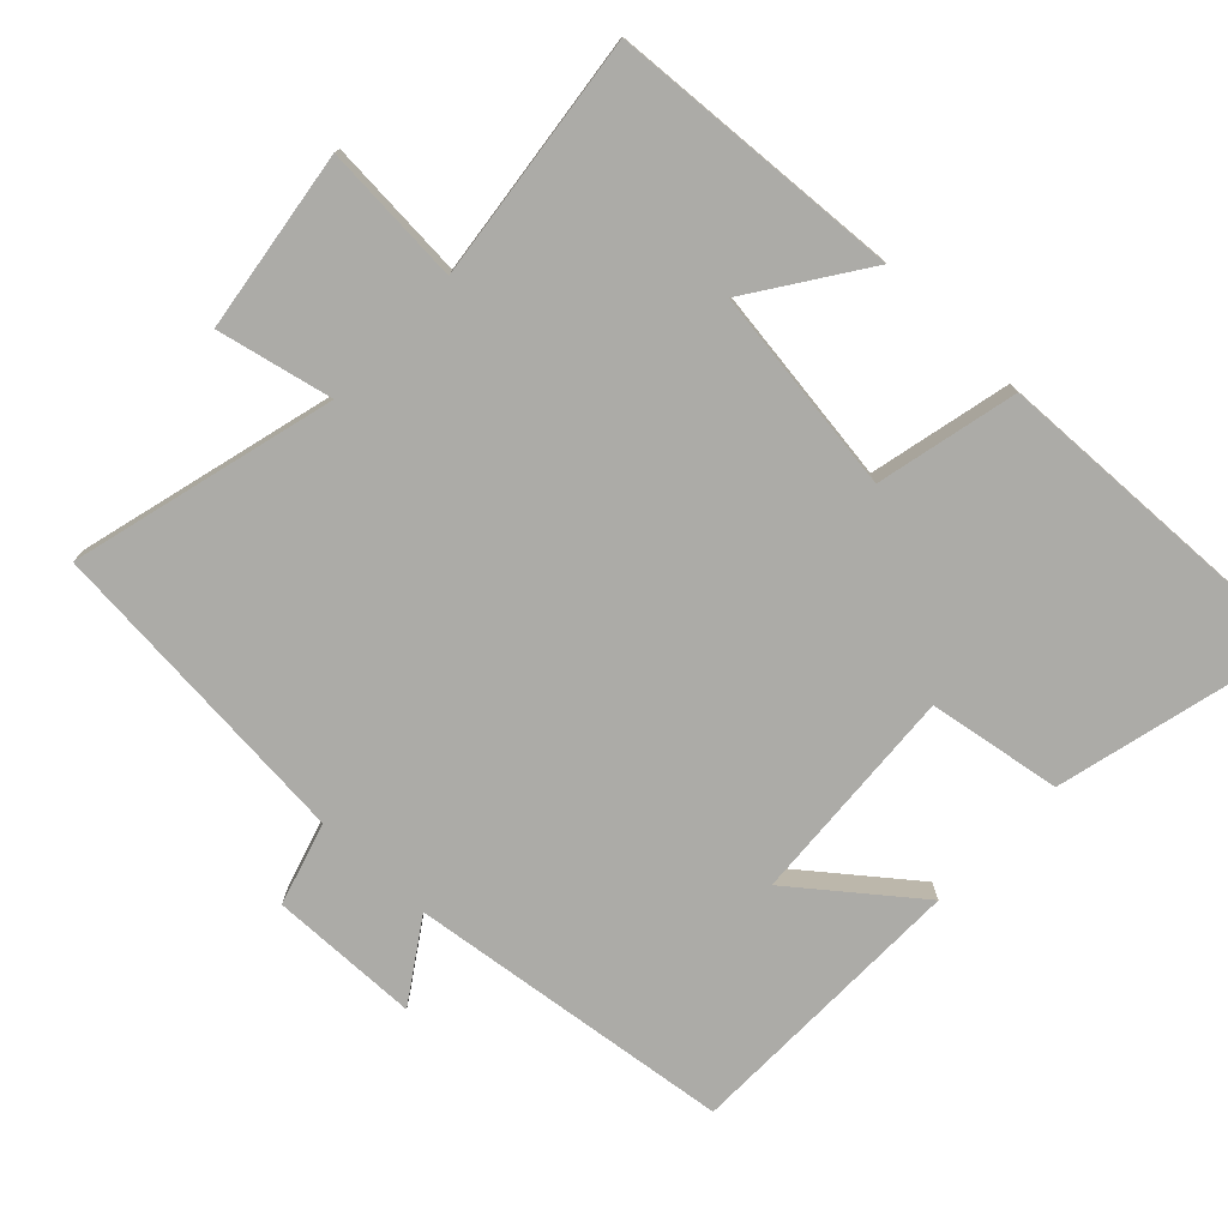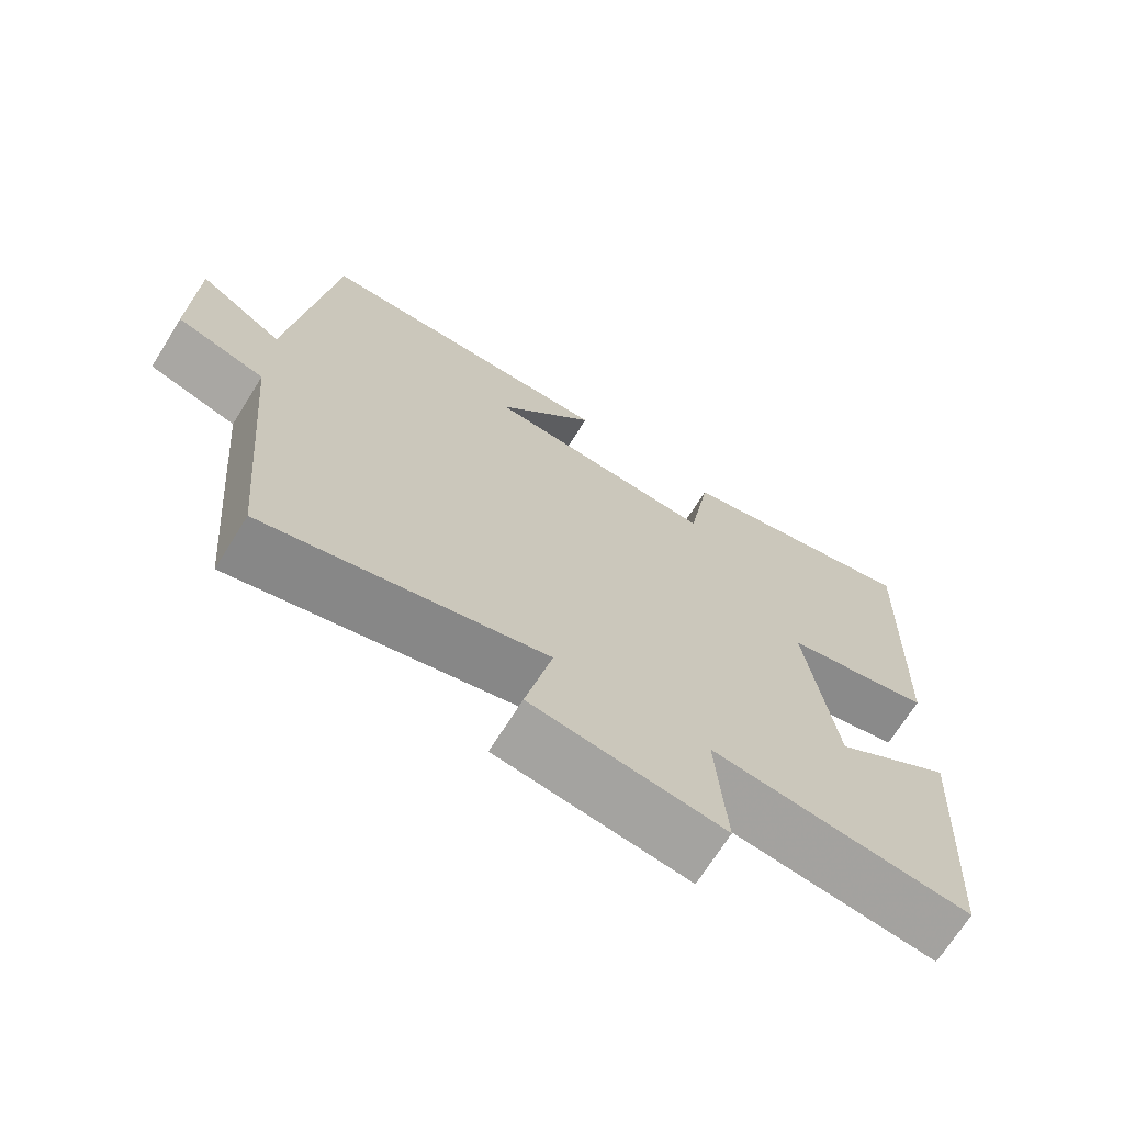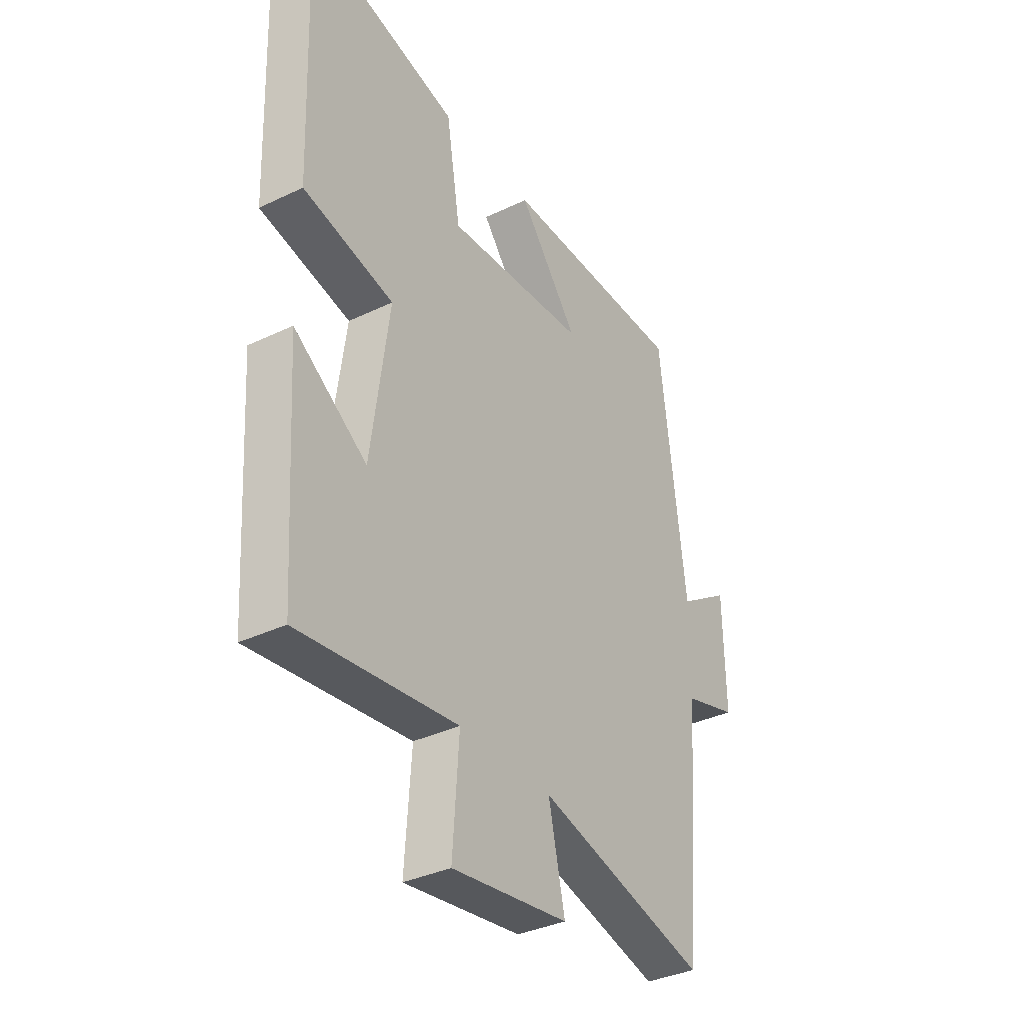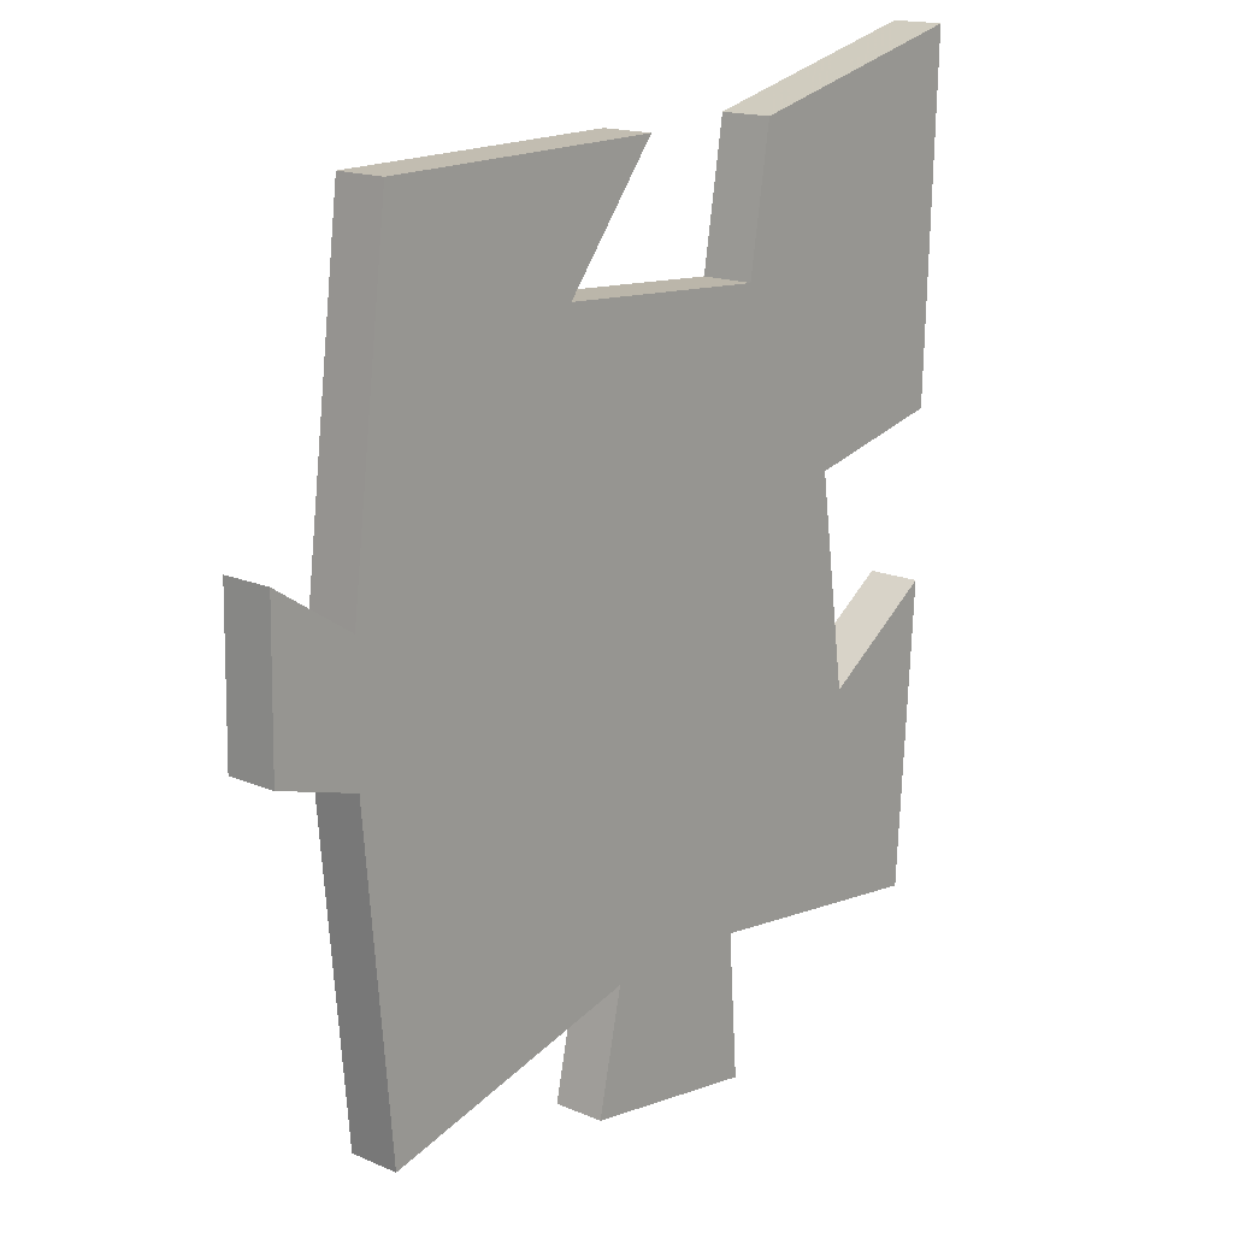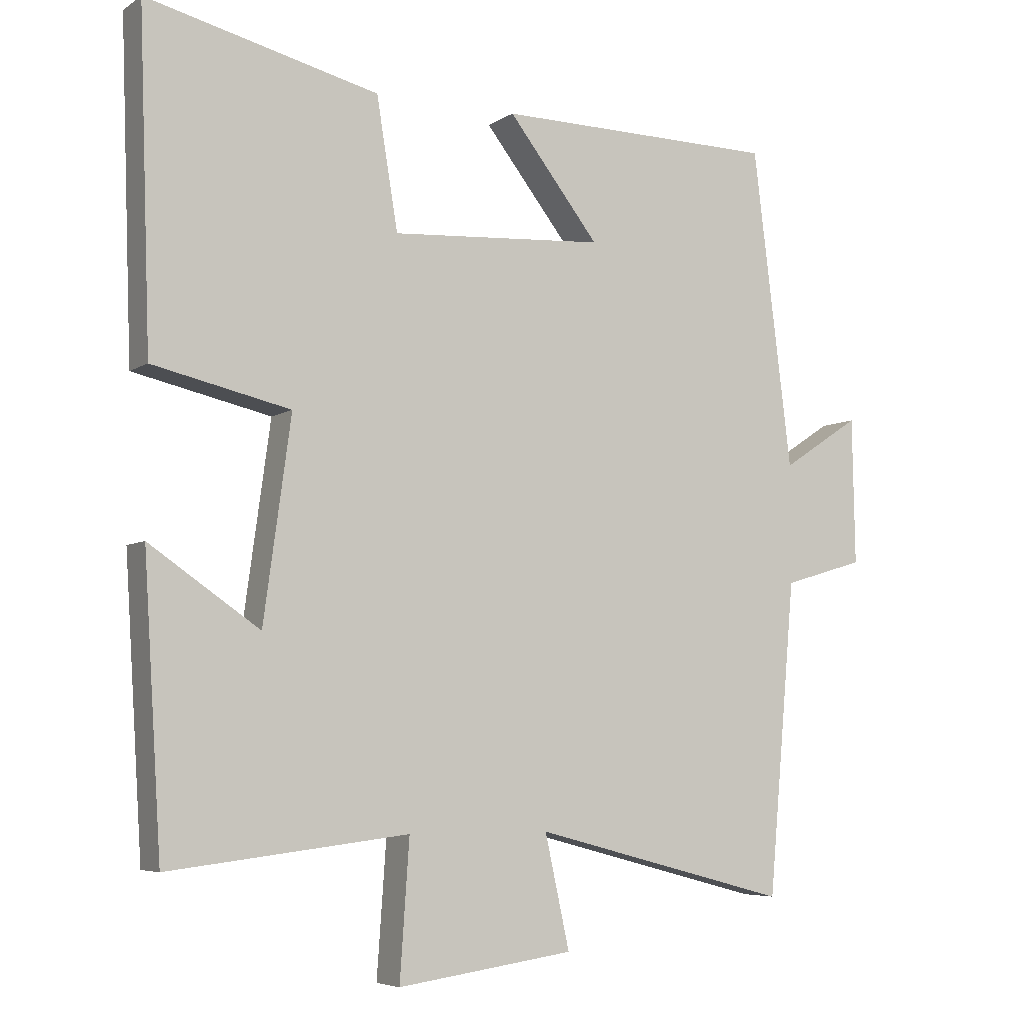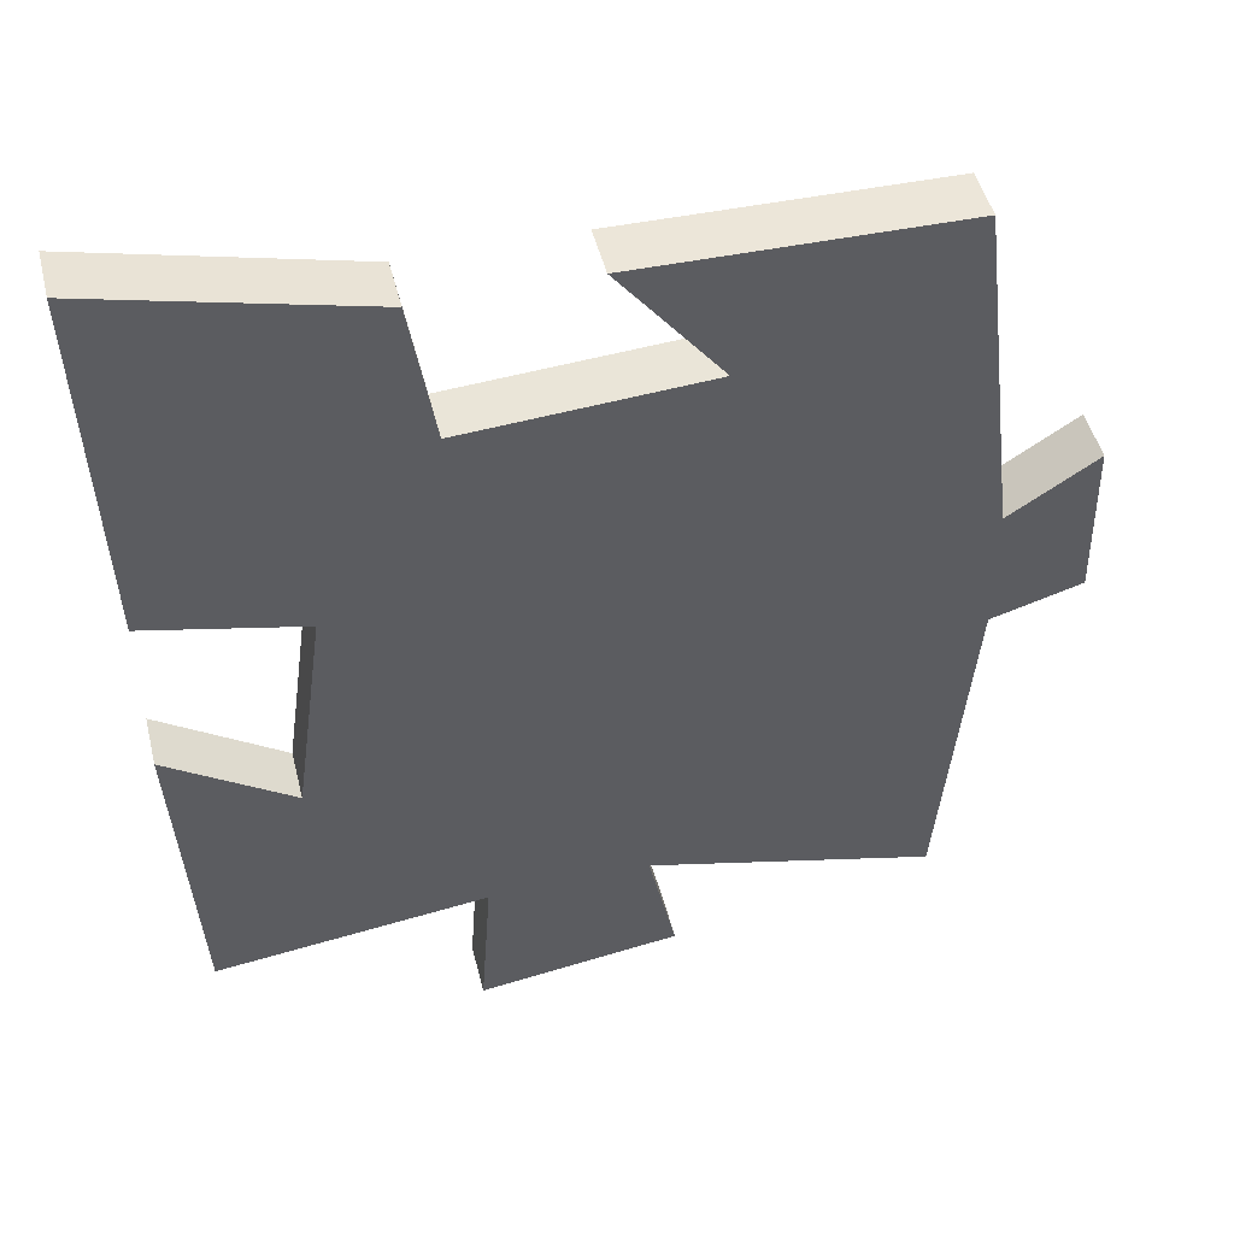
<metadata>
{"format":"obj","ext":"obj","renderer":"f3d","projection":"perspective","resolution":1024,"background":"white","views":[{"elev":-76.2,"azim":-133.5,"up":"+Y"},{"elev":-70.1,"azim":147.9,"up":"+Z"},{"elev":-35.5,"azim":-57.6,"up":"+Z"},{"elev":16.5,"azim":131.1,"up":"+Z"},{"elev":-5.8,"azim":-28.8,"up":"+Z"},{"elev":48.0,"azim":-13.8,"up":"+Z"}]}
</metadata>
<code>
v 0.443 0.07 0.494
v 0.5 0.07 0.03
v 0.614 0.07 0.105
v 0.618 0.07 -0.109
v 0.5 0.07 -0.144
v 0.46 0.07 -0.599
v 0.084 0.07 -0.5
v 0.12 0.07 -0.664
v -0.138 0.07 -0.7
v -0.124 0.07 -0.5
v -0.474 0.07 -0.542
v -0.5 0.07 -0.125
v -0.339 0.07 -0.235
v -0.299 0.07 0.057
v -0.5 0.07 0.103
v -0.517 0.07 0.584
v -0.178 0.07 0.5
v -0.147 0.07 0.31
v 0.165 0.07 0.33
v 0.032 0.07 0.5
v 0.443 0 0.494
v 0.5 0 0.03
v 0.614 0 0.105
v 0.618 0 -0.109
v 0.5 0 -0.144
v 0.46 0 -0.599
v 0.084 0 -0.5
v 0.12 0 -0.664
v -0.138 0 -0.7
v -0.124 0 -0.5
v -0.474 0 -0.542
v -0.5 0 -0.125
v -0.339 0 -0.235
v -0.299 0 0.057
v -0.5 0 0.103
v -0.517 0 0.584
v -0.178 0 0.5
v -0.147 0 0.31
v 0.165 0 0.33
v 0.032 0 0.5
f 19 20 1 2
f 18 19 2
f 16 17 18
f 15 16 18
f 14 15 18
f 13 14 18 2
f 10 11 12 13
f 10 13 2
f 7 8 9 10
f 7 10 2 3
f 5 6 7
f 5 7 3
f 3 4 5
f 22 21 40 39
f 22 39 38
f 38 37 36
f 38 36 35
f 38 35 34
f 22 38 34 33
f 33 32 31 30
f 22 33 30
f 30 29 28 27
f 23 22 30 27
f 27 26 25
f 23 27 25
f 25 24 23
f 1 21 22 2
f 2 22 23 3
f 3 23 24 4
f 4 24 25 5
f 5 25 26 6
f 6 26 27 7
f 7 27 28 8
f 8 28 29 9
f 9 29 30 10
f 10 30 31 11
f 11 31 32 12
f 12 32 33 13
f 13 33 34 14
f 14 34 35 15
f 15 35 36 16
f 16 36 37 17
f 17 37 38 18
f 18 38 39 19
f 19 39 40 20
f 20 40 21 1

</code>
